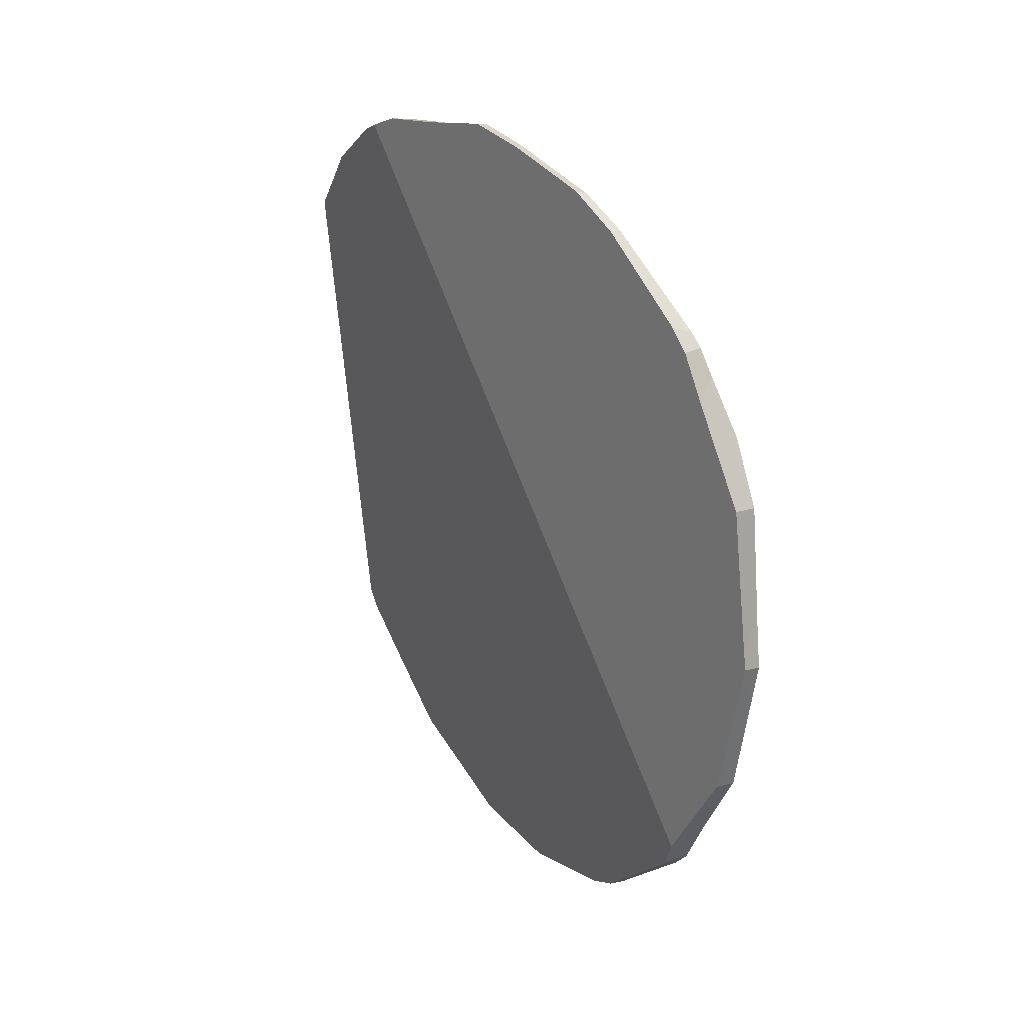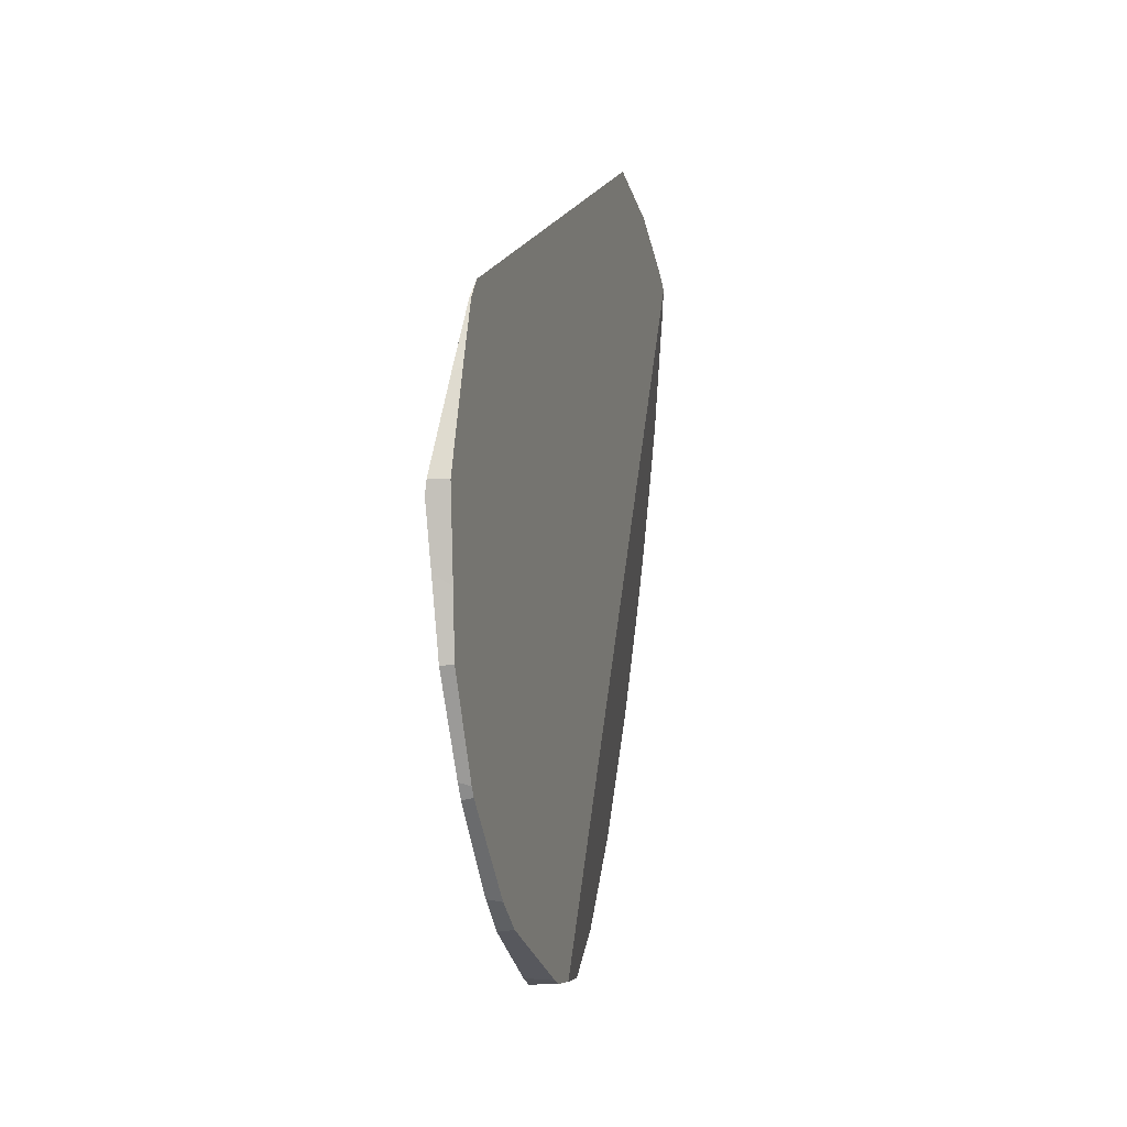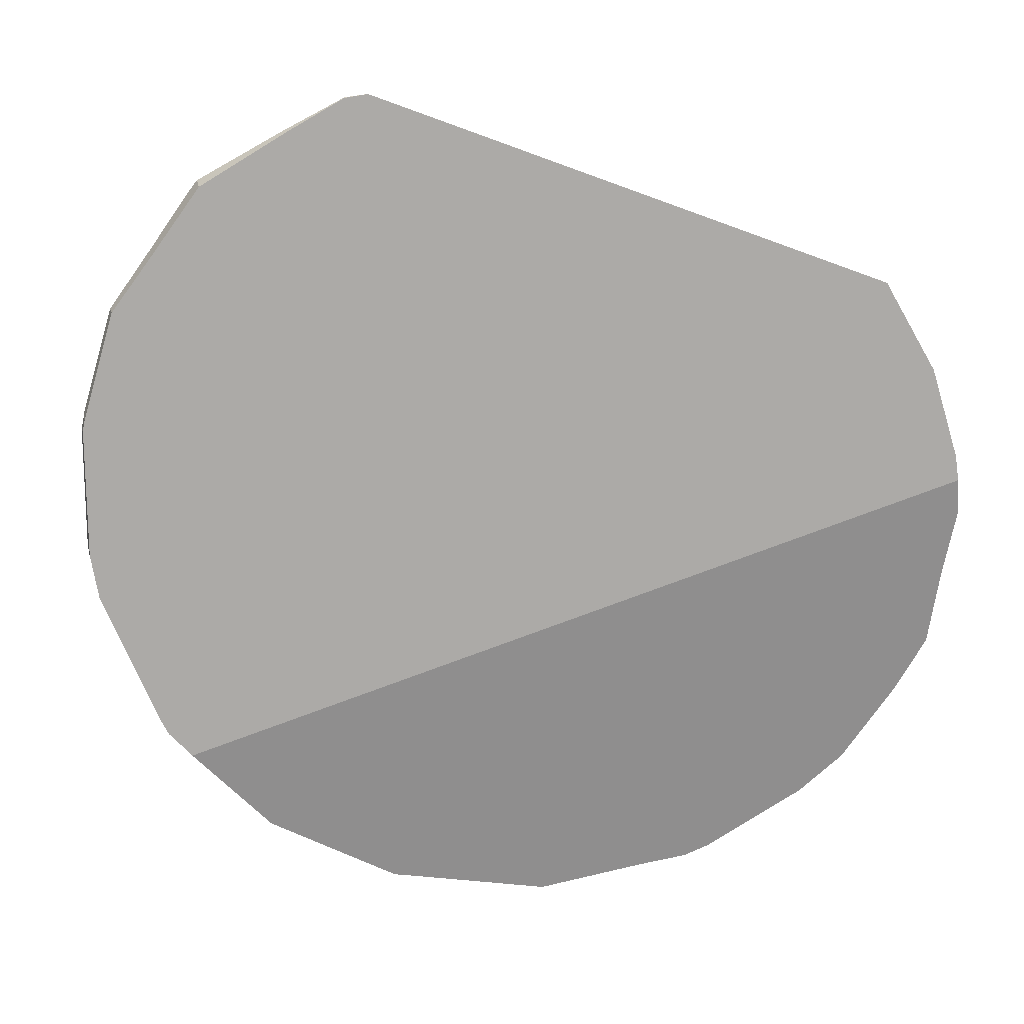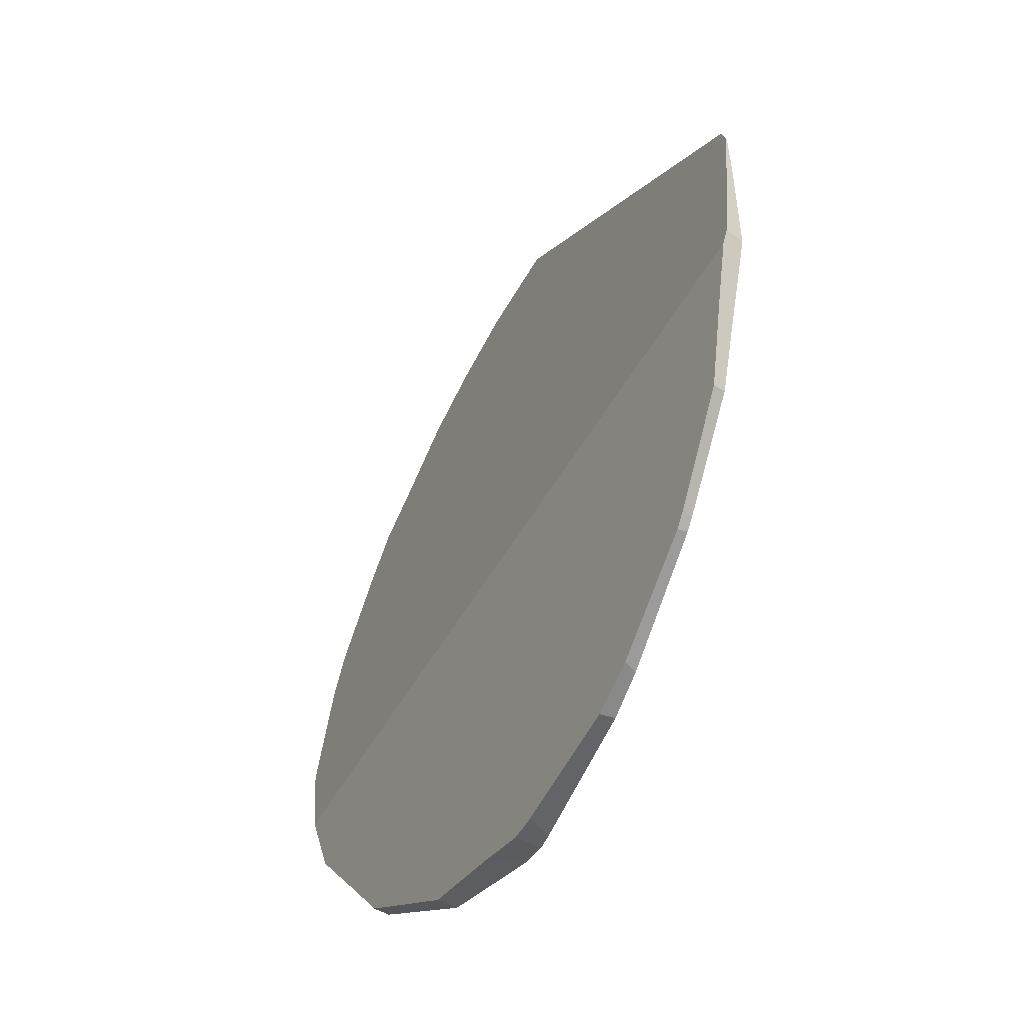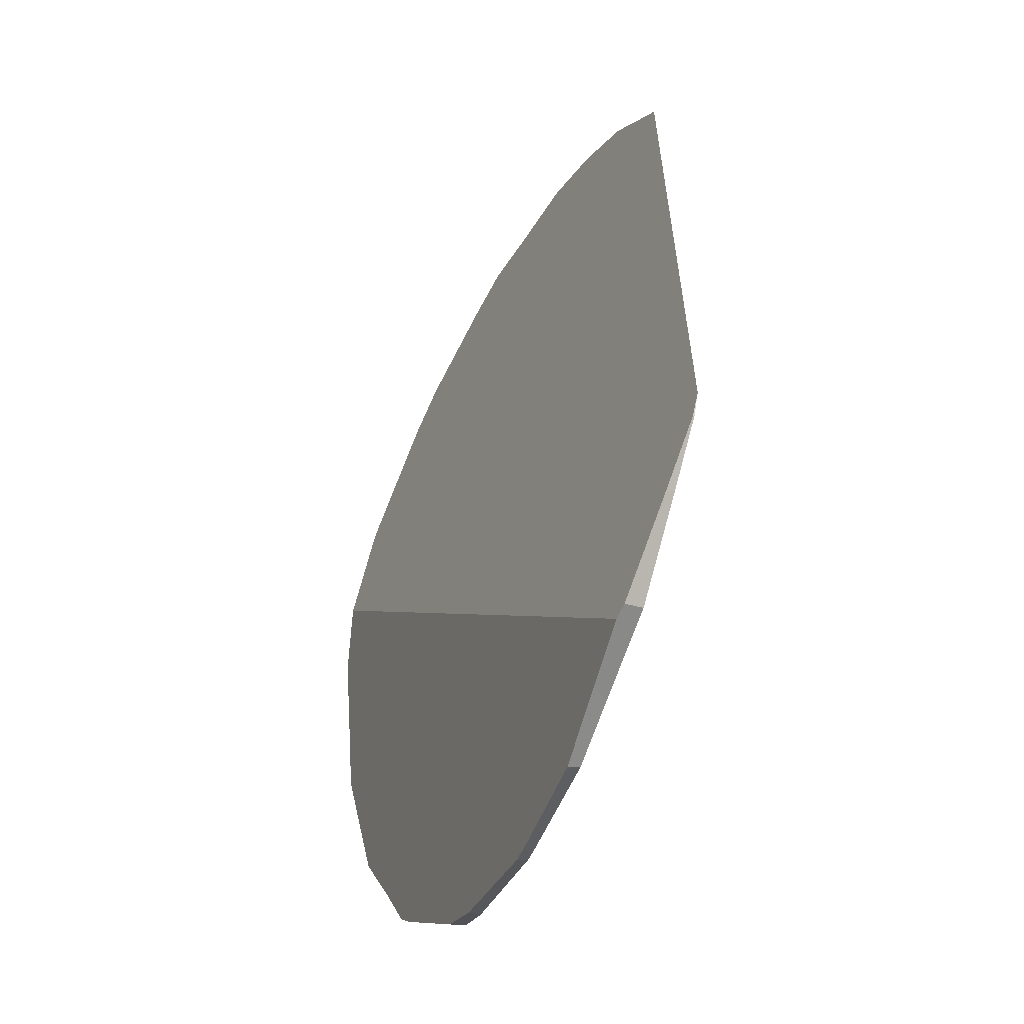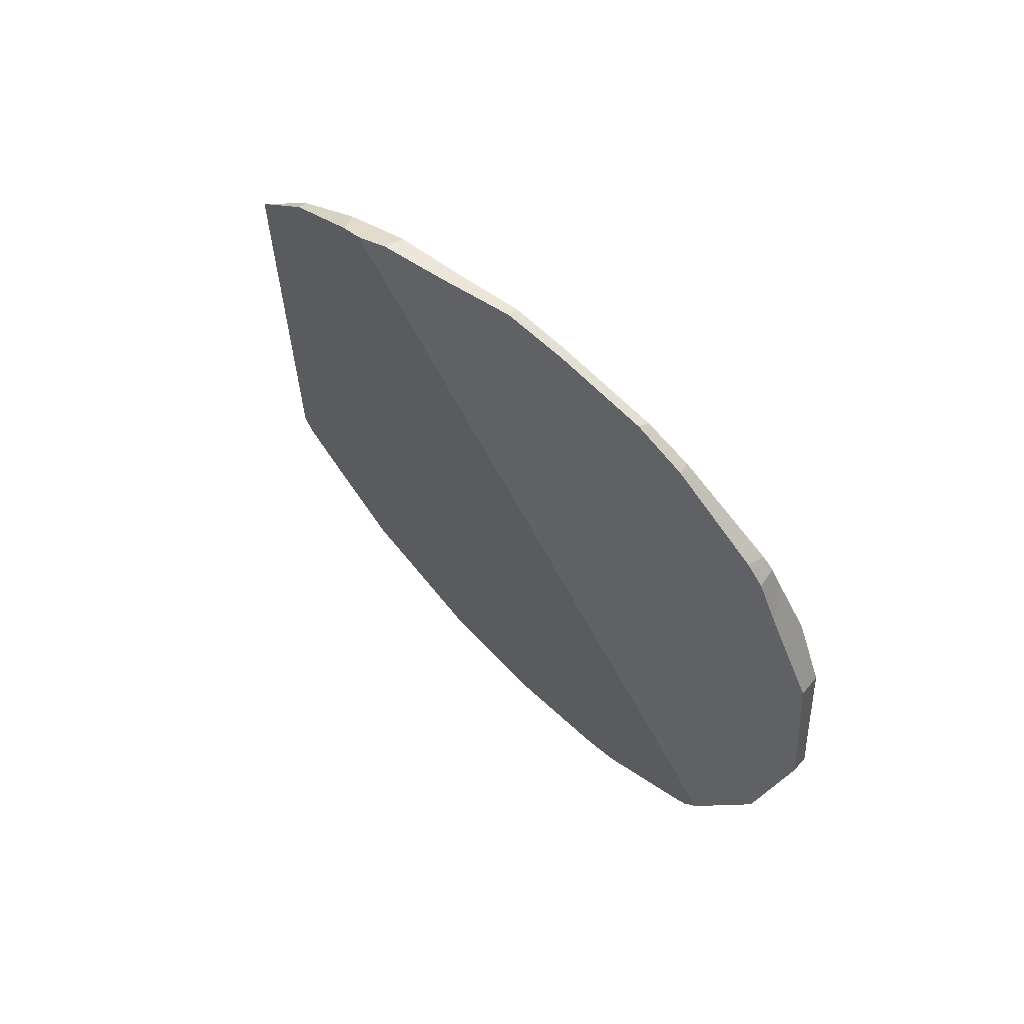
<metadata>
{"format":"obj","ext":"obj","renderer":"f3d","projection":"perspective","resolution":1024,"background":"white","views":[{"elev":11.0,"azim":172.7,"up":"+Y"},{"elev":-56.9,"azim":29.6,"up":"+Y"},{"elev":-6.1,"azim":77.2,"up":"+Z"},{"elev":12.8,"azim":-25.9,"up":"+Z"},{"elev":54.4,"azim":-7.8,"up":"+Z"},{"elev":48.2,"azim":159.3,"up":"+Y"}]}
</metadata>
<code>
v -0.0197 0.2849 0.1796
v -0.01959 0.2833 0.1802
v -0.01954 0.2871 0.1795
v -0.01927 0.2788 0.1822
v -0.0192 0.2922 0.1791
v -0.01898 0.2849 0.1792
v -0.01891 0.2843 0.1794
v -0.01888 0.2859 0.1791
v -0.01857 0.2952 0.18
v -0.01851 0.2757 0.1849
v -0.01838 0.2788 0.1817
v -0.01826 0.2922 0.1785
v -0.01807 0.2737 0.1866
v -0.01775 0.273 0.1875
v -0.01752 0.2978 0.1805
v -0.01706 0.299 0.1806
v -0.017 0.2748 0.1849
v -0.01698 0.2746 0.1851
v -0.0169 0.2737 0.1859
v -0.01688 0.2967 0.1796
v -0.01678 0.2733 0.1865
v -0.01671 0.2997 0.1809
v -0.01626 0.2989 0.1801
v -0.01609 0.2703 0.1925
v -0.01579 0.2999 0.1806
v -0.01539 0.2703 0.1922
v -0.0153 0.2697 0.1947
v -0.0148 0.2698 0.1941
v -0.01398 0.304 0.1836
v -0.01353 0.3039 0.1832
v -0.01334 0.2692 0.1998
v -0.01303 0.2693 0.2006
v -0.01286 0.2693 0.1997
v -0.01276 0.3055 0.1851
v -0.01267 0.2693 0.2002
v -0.01223 0.3056 0.1849
v -0.01119 0.2703 0.2051
v -0.01067 0.2703 0.2048
v -0.01022 0.3076 0.1886
v -0.009996 0.3075 0.1881
v -0.009957 0.2721 0.2079
v -0.009463 0.2719 0.2071
v -0.008918 0.2736 0.2102
v -0.0089 0.3085 0.1906
v -0.008567 0.2739 0.2106
v -0.008455 0.3085 0.1903
v -0.00781 0.2739 0.2101
v -0.007483 0.3085 0.1932
v -0.006531 0.3085 0.1935
v -0.00651 0.2774 0.2125
v -0.006054 0.2776 0.2124
v -0.005773 0.3087 0.1963
v -0.005014 0.28 0.2138
v -0.004955 0.28 0.2138
v -0.004903 0.3087 0.1961
v -0.004652 0.281 0.214
v -0.004396 0.308 0.1993
v -0.00411 0.3084 0.1974
v -0.003769 0.3081 0.1985
v -0.003116 0.3067 0.2024
v -0.002723 0.3067 0.2023
v -0.002111 0.3045 0.2055
v -0.002049 0.3045 0.2055
v -0.001943 0.3042 0.206
f 7 2 1
f 2 43 1
f 3 8 1
f 1 43 3
f 6 7 1
f 8 6 1
f 2 11 4
f 2 4 43
f 7 11 2
f 12 3 5
f 3 43 5
f 12 8 3
f 4 11 10
f 43 4 10
f 5 9 12
f 5 43 9
f 6 8 7
f 7 8 58
f 11 7 17
f 7 58 17
f 58 8 12
f 20 12 9
f 9 15 20
f 64 15 9
f 9 43 50
f 9 50 53
f 56 9 53
f 64 9 56
f 10 11 17
f 13 10 18
f 43 10 13
f 17 18 10
f 20 58 12
f 13 19 14
f 43 13 14
f 13 18 19
f 19 21 14
f 14 21 24
f 41 14 24
f 43 14 41
f 16 23 15
f 15 64 16
f 15 23 20
f 16 22 23
f 22 16 64
f 47 18 17
f 51 47 17
f 54 51 17
f 56 54 17
f 64 56 17
f 17 58 64
f 19 18 47
f 21 19 47
f 23 58 20
f 21 26 24
f 42 26 21
f 42 21 47
f 22 25 23
f 29 25 22
f 22 64 29
f 23 25 58
f 26 27 24
f 27 37 24
f 41 24 37
f 29 30 25
f 25 30 58
f 28 27 26
f 38 28 26
f 38 26 42
f 27 28 31
f 27 31 32
f 27 32 37
f 28 33 31
f 33 28 35
f 35 28 38
f 29 34 30
f 62 34 29
f 29 64 62
f 30 34 36
f 30 36 58
f 35 32 31
f 33 35 31
f 35 38 32
f 32 38 37
f 34 39 36
f 34 60 39
f 60 34 62
f 36 39 40
f 58 36 40
f 37 38 41
f 38 42 41
f 40 39 44
f 57 44 39
f 57 39 60
f 46 40 44
f 40 46 58
f 41 42 43
f 45 43 42
f 42 47 45
f 50 43 45
f 44 49 46
f 48 49 44
f 44 57 48
f 47 50 45
f 46 49 58
f 47 51 50
f 49 48 52
f 48 57 52
f 55 49 52
f 58 49 55
f 51 53 50
f 54 53 51
f 57 55 52
f 56 53 54
f 57 58 55
f 57 59 58
f 57 60 59
f 59 61 58
f 63 58 61
f 64 58 63
f 59 60 61
f 62 61 60
f 63 61 62
f 64 63 62

</code>
